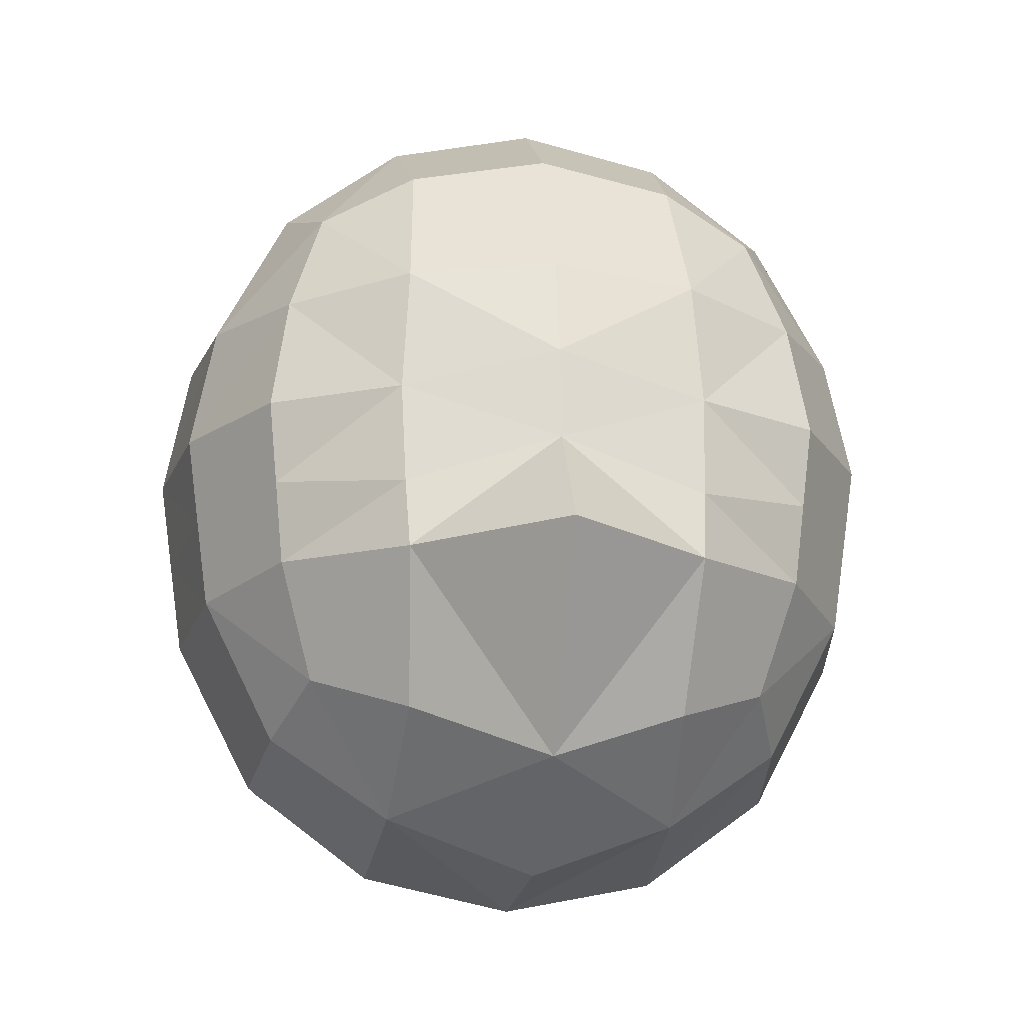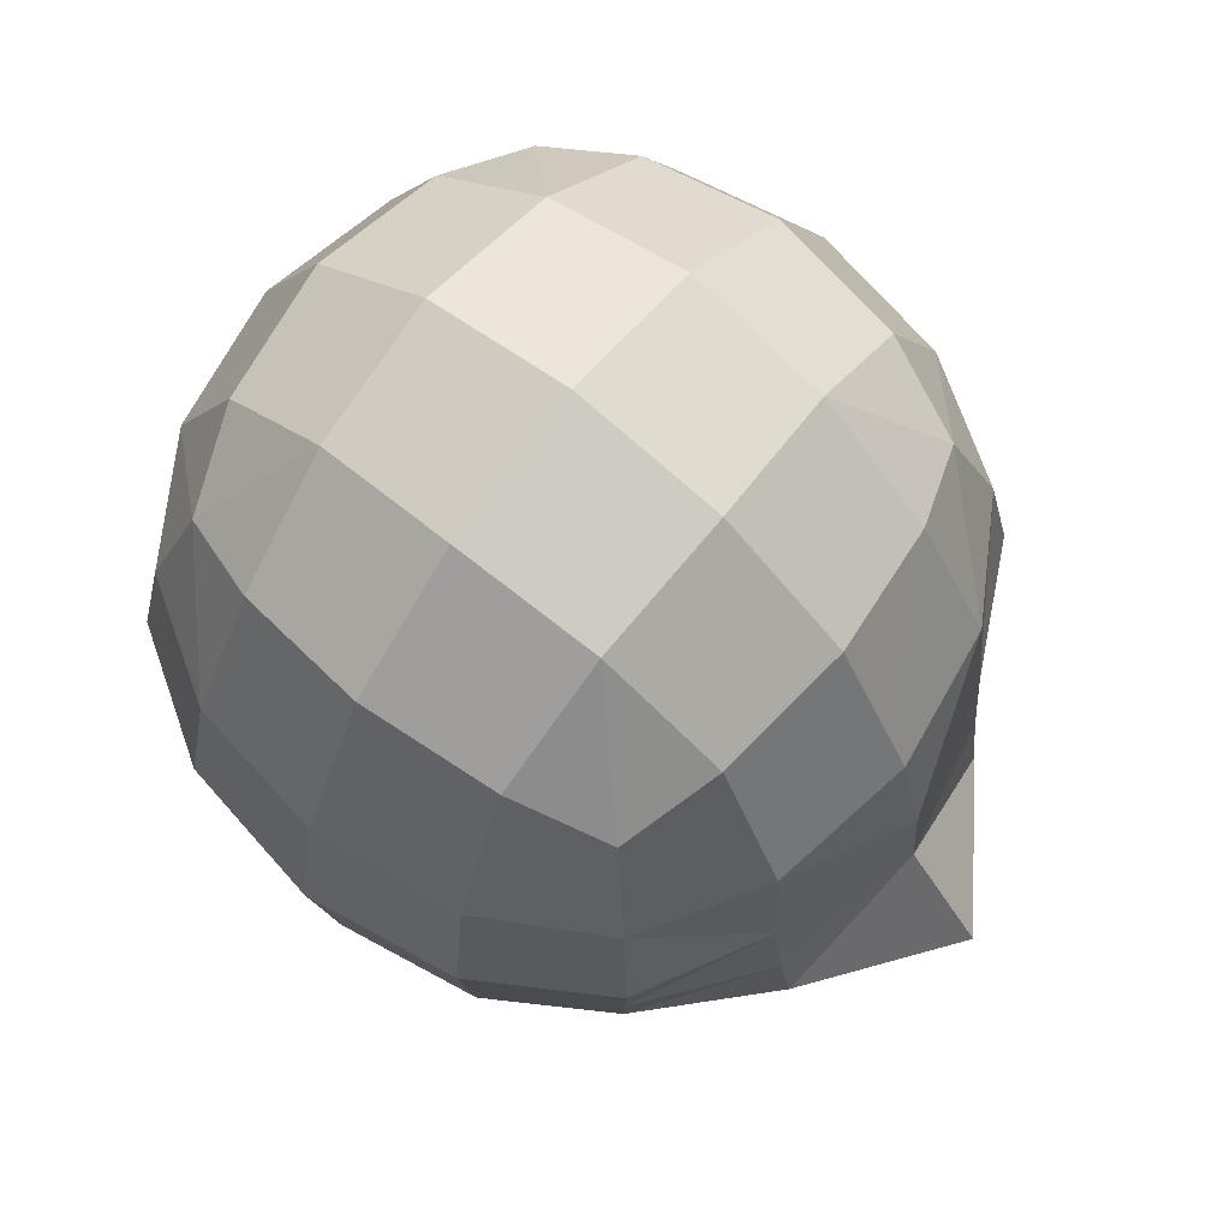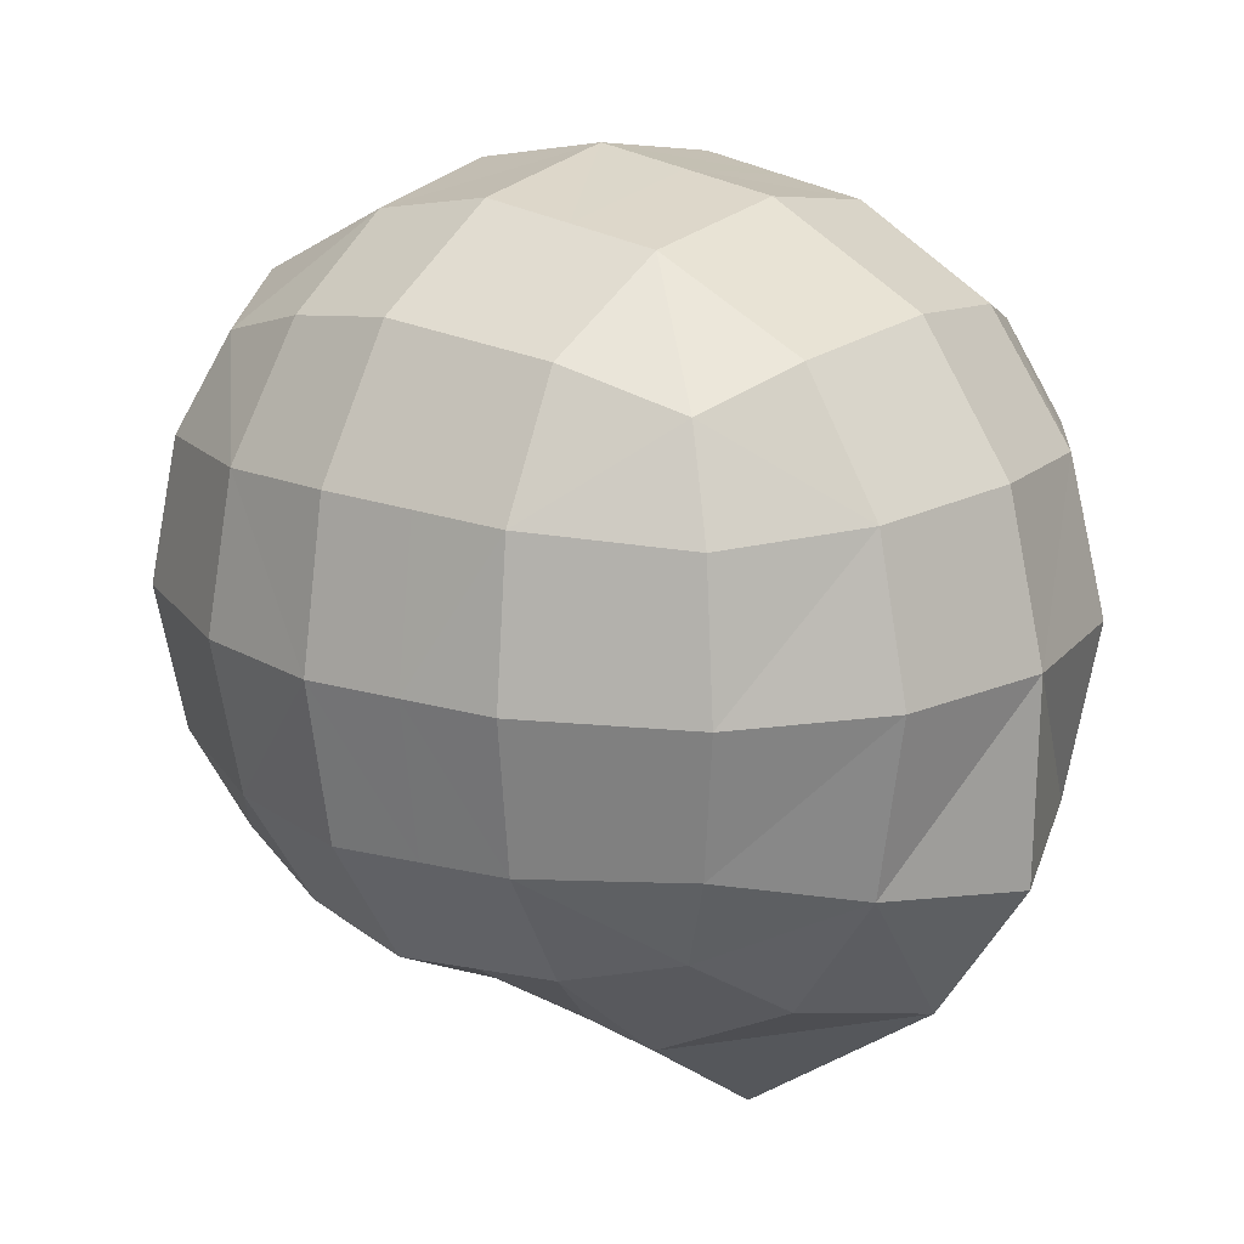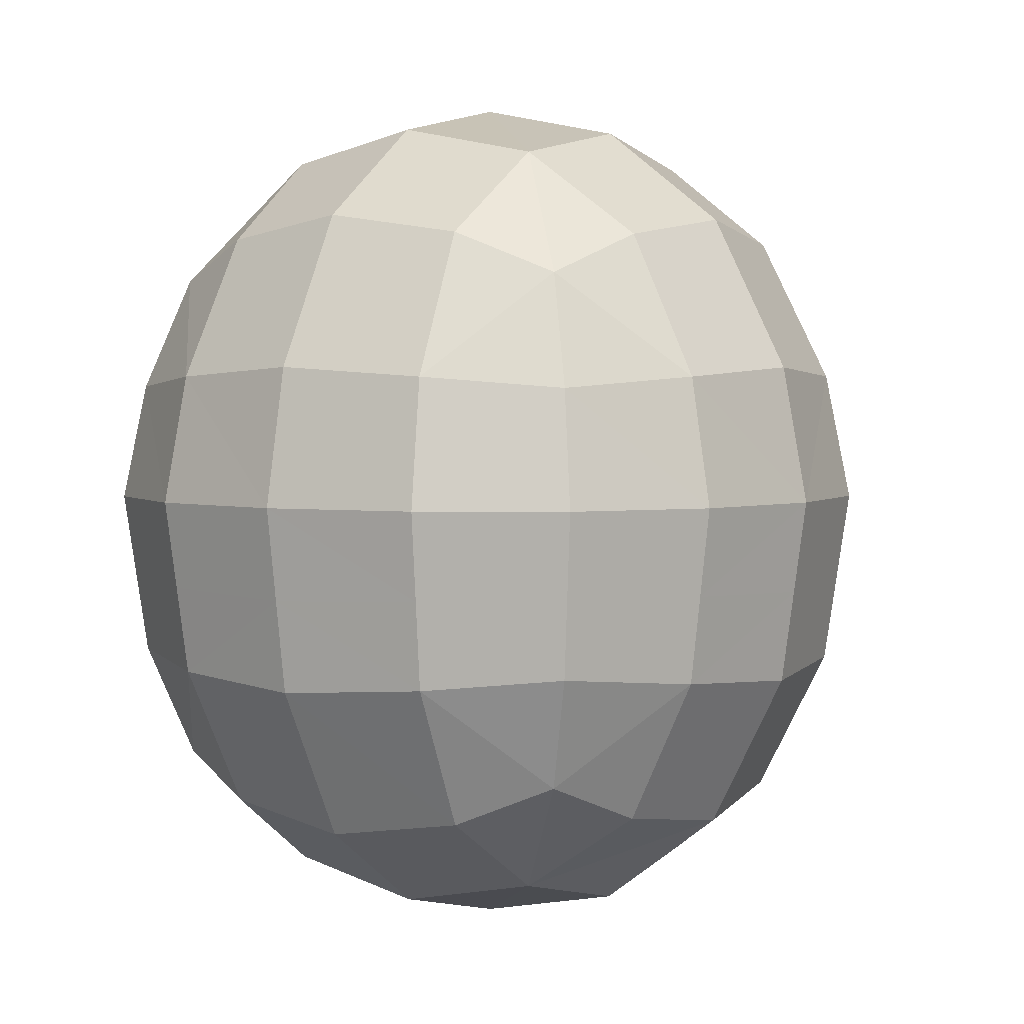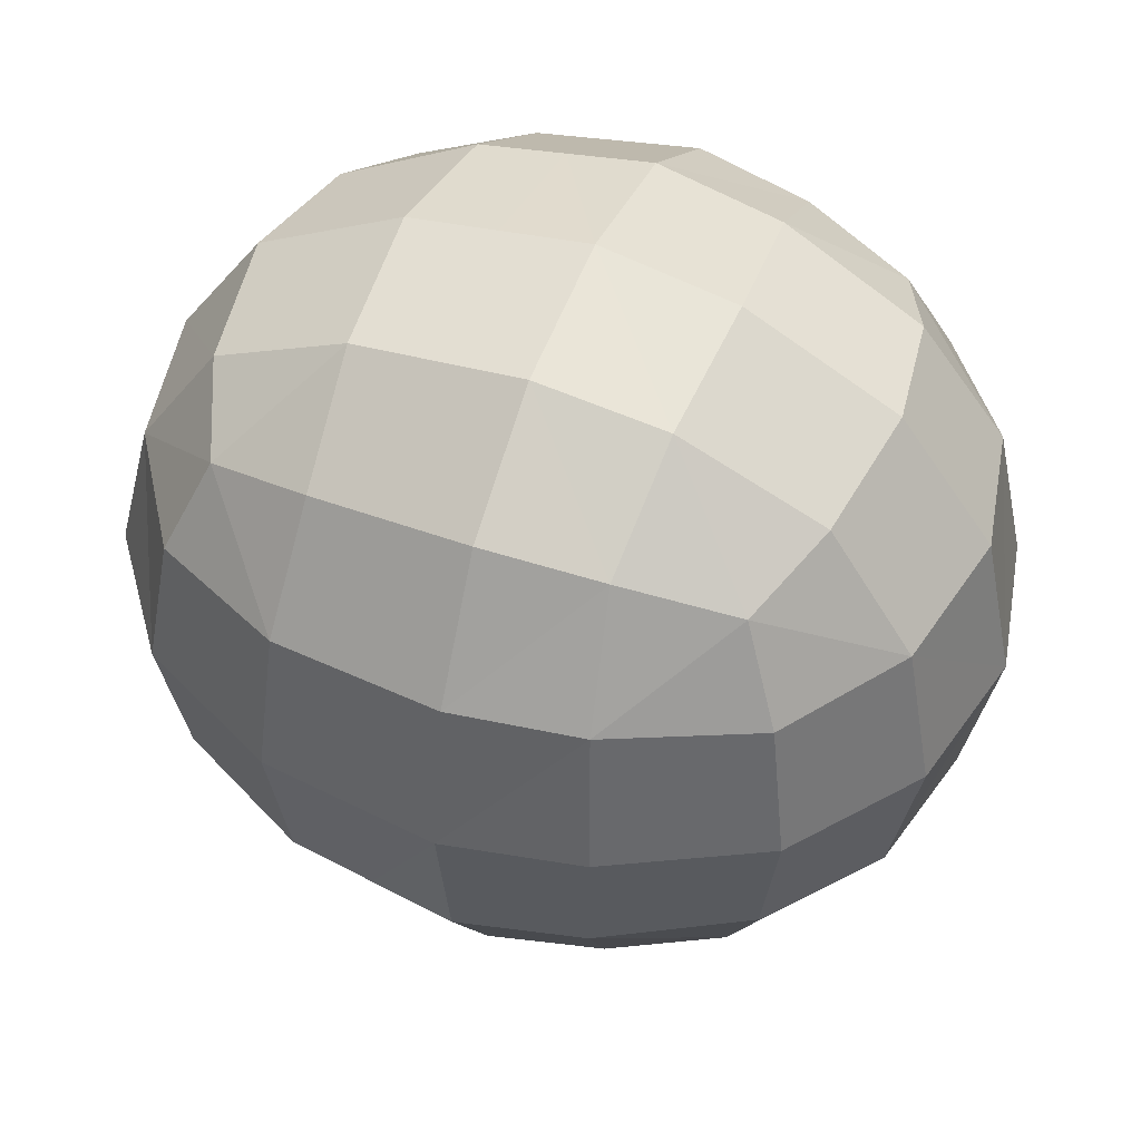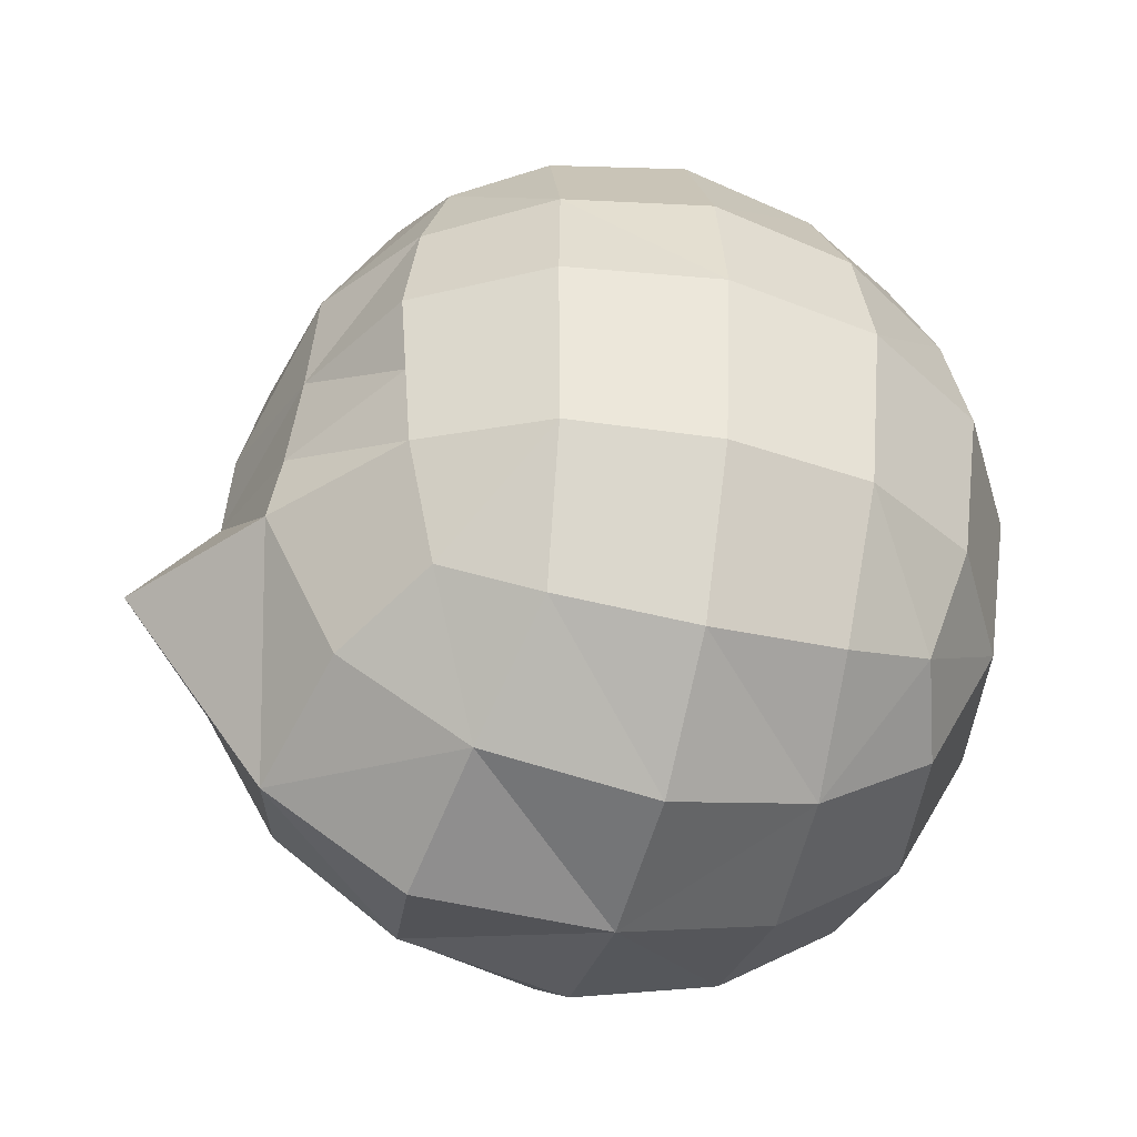
<metadata>
{"format":"obj","ext":"obj","renderer":"f3d","projection":"perspective","resolution":1024,"background":"white","views":[{"elev":-18.8,"azim":172.0,"up":"+Y"},{"elev":69.5,"azim":128.7,"up":"+Y"},{"elev":17.9,"azim":-51.6,"up":"+Z"},{"elev":3.1,"azim":33.4,"up":"+Y"},{"elev":47.7,"azim":111.6,"up":"+Z"},{"elev":-43.4,"azim":-105.7,"up":"+Y"}]}
</metadata>
<code>
o 立方体
v 0.2095 0.9536 -0.1122
v 0.2095 1.398 -0.1122
v 0.2095 0.9536 0.2959
v 0.2095 1.398 0.2959
v 0.2391 0.9182 0.2129
v 0.254 0.9004 0.09188
v 0.2391 0.9182 -0.02918
v 0.2391 1.052 -0.1419
v 0.254 1.196 -0.1569
v 0.2391 1.299 -0.1419
v 0.2391 1.434 -0.02918
v 0.254 1.451 0.09188
v 0.2391 1.434 0.2129
v 0.2391 1.299 0.3257
v 0.254 1.196 0.3407
v 0.2391 1.052 0.3257
v 0.006398 0.9004 0.3407
v 0.1269 0.9182 0.3257
v 0.1269 1.434 0.3257
v 0.006398 1.451 0.3407
v 0.1269 0.9182 -0.1696
v 0.006398 0.8711 -0.2008
v 0.006398 1.451 -0.1569
v 0.1269 1.434 -0.1419
v 0.3025 1.043 -0.03714
v 0.324 1.196 -0.04408
v 0.3025 1.309 -0.03714
v 0.324 1.035 0.09188
v 0.3474 1.196 0.09188
v 0.324 1.317 0.09188
v 0.3025 1.043 0.2209
v 0.324 1.196 0.2278
v 0.3025 1.309 0.2209
v 0.1348 1.043 0.3894
v 0.1417 1.196 0.411
v 0.1348 1.309 0.3894
v 0.006398 1.035 0.411
v 0.006398 1.196 0.4345
v 0.006398 1.317 0.411
v 0.006398 1.045 -0.3281
v 0.006398 1.224 -0.2495
v 0.006398 1.317 -0.2272
v 0.1348 1.043 -0.2349
v 0.1417 1.197 -0.2148
v 0.1348 1.309 -0.2056
v 0.1348 0.8478 0.2209
v 0.006398 0.8222 0.2278
v 0.1417 0.8168 0.09188
v 0.006398 0.7888 0.09188
v 0.1348 0.8425 -0.05834
v 0.006398 0.7914 -0.07799
v 0.006398 1.535 0.2278
v 0.1348 1.509 0.2209
v 0.006398 1.563 0.09188
v 0.1417 1.535 0.09188
v 0.006398 1.535 -0.04408
v 0.1348 1.509 -0.03714
v 0.2466 1.124 -0.1494
v 0.2466 1.124 0.3332
v 0.3132 1.12 -0.04061
v 0.3357 1.115 0.09188
v 0.3132 1.12 0.2244
v 0.1383 1.12 0.4002
v 0.006398 1.115 0.4227
v 0.006398 1.141 -0.2554
v 0.1383 1.105 -0.2249
v -0.1967 0.9536 -0.1122
v -0.1967 1.398 -0.1122
v -0.1967 0.9536 0.2959
v -0.1967 1.398 0.2959
v -0.2263 0.9182 0.2129
v -0.2412 0.9004 0.09188
v -0.2263 0.9182 -0.02918
v -0.2263 1.052 -0.1419
v -0.2412 1.196 -0.1569
v -0.2263 1.299 -0.1419
v -0.2263 1.434 -0.02918
v -0.2412 1.451 0.09188
v -0.2263 1.434 0.2129
v -0.2263 1.299 0.3257
v -0.2412 1.196 0.3407
v -0.2263 1.052 0.3257
v -0.1141 0.9182 0.3257
v -0.1141 1.434 0.3257
v -0.1141 0.9182 -0.1696
v -0.1141 1.434 -0.1419
v -0.2897 1.043 -0.03714
v -0.3112 1.196 -0.04408
v -0.2897 1.309 -0.03714
v -0.3112 1.035 0.09188
v -0.3346 1.196 0.09188
v -0.3112 1.317 0.09188
v -0.2897 1.043 0.2209
v -0.3112 1.196 0.2278
v -0.2897 1.309 0.2209
v -0.122 1.043 0.3894
v -0.1289 1.196 0.411
v -0.122 1.309 0.3894
v -0.122 1.043 -0.2349
v -0.1289 1.197 -0.2148
v -0.122 1.309 -0.2056
v -0.122 0.8478 0.2209
v -0.1289 0.8168 0.09188
v -0.122 0.8425 -0.05834
v -0.122 1.509 0.2209
v -0.1289 1.535 0.09188
v -0.122 1.509 -0.03714
v -0.2338 1.124 -0.1494
v -0.2338 1.124 0.3332
v -0.3004 1.12 -0.04061
v -0.3229 1.115 0.09188
v -0.3004 1.12 0.2244
v -0.1255 1.12 0.4002
v -0.1255 1.105 -0.2249
f 60 29 61
f 27 29 26
f 29 62 61
f 29 33 32
f 1 25 7
f 58 26 60
f 10 26 9
f 2 27 10
f 11 30 27
f 30 13 33
f 33 4 14
f 32 14 15
f 32 59 62
f 31 3 5
f 28 5 6
f 7 28 6
f 63 38 64
f 36 38 35
f 3 34 18
f 59 35 63
f 14 35 15
f 4 36 14
f 19 39 36
f 18 37 17
f 65 44 66
f 41 45 44
f 42 24 45
f 45 2 10
f 44 10 9
f 44 58 66
f 43 1 21
f 22 43 21
f 46 49 48
f 49 50 48
f 3 46 5
f 18 47 46
f 50 22 21
f 50 1 7
f 48 7 6
f 46 6 5
f 53 54 52
f 54 57 56
f 20 53 52
f 4 53 19
f 53 12 55
f 12 57 55
f 57 2 24
f 57 23 56
f 66 8 43
f 65 43 40
f 16 63 34
f 34 64 37
f 62 16 31
f 8 60 25
f 61 31 28
f 25 61 28
f 110 91 88
f 91 89 88
f 112 91 111
f 91 95 92
f 67 87 74
f 108 88 75
f 88 76 75
f 89 68 76
f 92 77 89
f 92 79 78
f 95 70 79
f 94 80 95
f 109 94 112
f 69 93 71
f 71 90 72
f 73 90 87
f 113 38 97
f 38 98 97
f 69 96 82
f 109 97 81
f 97 80 81
f 98 70 80
f 39 84 98
f 83 37 96
f 65 100 41
f 41 101 42
f 42 86 23
f 101 68 86
f 100 76 101
f 108 100 114
f 67 99 85
f 22 99 40
f 102 49 47
f 104 49 103
f 69 102 83
f 83 47 17
f 104 22 51
f 67 104 73
f 73 103 72
f 72 102 71
f 54 105 52
f 54 107 106
f 20 105 84
f 105 70 84
f 105 78 79
f 107 78 106
f 107 68 77
f 23 107 56
f 74 114 99
f 99 65 40
f 82 113 109
f 96 64 113
f 82 112 93
f 74 110 108
f 93 111 90
f 87 111 110
f 60 26 29
f 27 30 29
f 29 32 62
f 29 30 33
f 1 8 25
f 58 9 26
f 10 27 26
f 2 11 27
f 11 12 30
f 30 12 13
f 33 13 4
f 32 33 14
f 32 15 59
f 31 16 3
f 28 31 5
f 7 25 28
f 63 35 38
f 36 39 38
f 3 16 34
f 59 15 35
f 14 36 35
f 4 19 36
f 19 20 39
f 18 34 37
f 65 41 44
f 41 42 45
f 42 23 24
f 45 24 2
f 44 45 10
f 44 9 58
f 43 8 1
f 22 40 43
f 46 47 49
f 49 51 50
f 3 18 46
f 18 17 47
f 50 51 22
f 50 21 1
f 48 50 7
f 46 48 6
f 53 55 54
f 54 55 57
f 20 19 53
f 4 13 53
f 53 13 12
f 12 11 57
f 57 11 2
f 57 24 23
f 66 58 8
f 65 66 43
f 16 59 63
f 34 63 64
f 62 59 16
f 8 58 60
f 61 62 31
f 25 60 61
f 110 111 91
f 91 92 89
f 112 94 91
f 91 94 95
f 67 73 87
f 108 110 88
f 88 89 76
f 89 77 68
f 92 78 77
f 92 95 79
f 95 80 70
f 94 81 80
f 109 81 94
f 69 82 93
f 71 93 90
f 73 72 90
f 113 64 38
f 38 39 98
f 69 83 96
f 109 113 97
f 97 98 80
f 98 84 70
f 39 20 84
f 83 17 37
f 65 114 100
f 41 100 101
f 42 101 86
f 101 76 68
f 100 75 76
f 108 75 100
f 67 74 99
f 22 85 99
f 102 103 49
f 104 51 49
f 69 71 102
f 83 102 47
f 104 85 22
f 67 85 104
f 73 104 103
f 72 103 102
f 54 106 105
f 54 56 107
f 20 52 105
f 105 79 70
f 105 106 78
f 107 77 78
f 107 86 68
f 23 86 107
f 74 108 114
f 99 114 65
f 82 96 113
f 96 37 64
f 82 109 112
f 74 87 110
f 93 112 111
f 87 90 111

</code>
